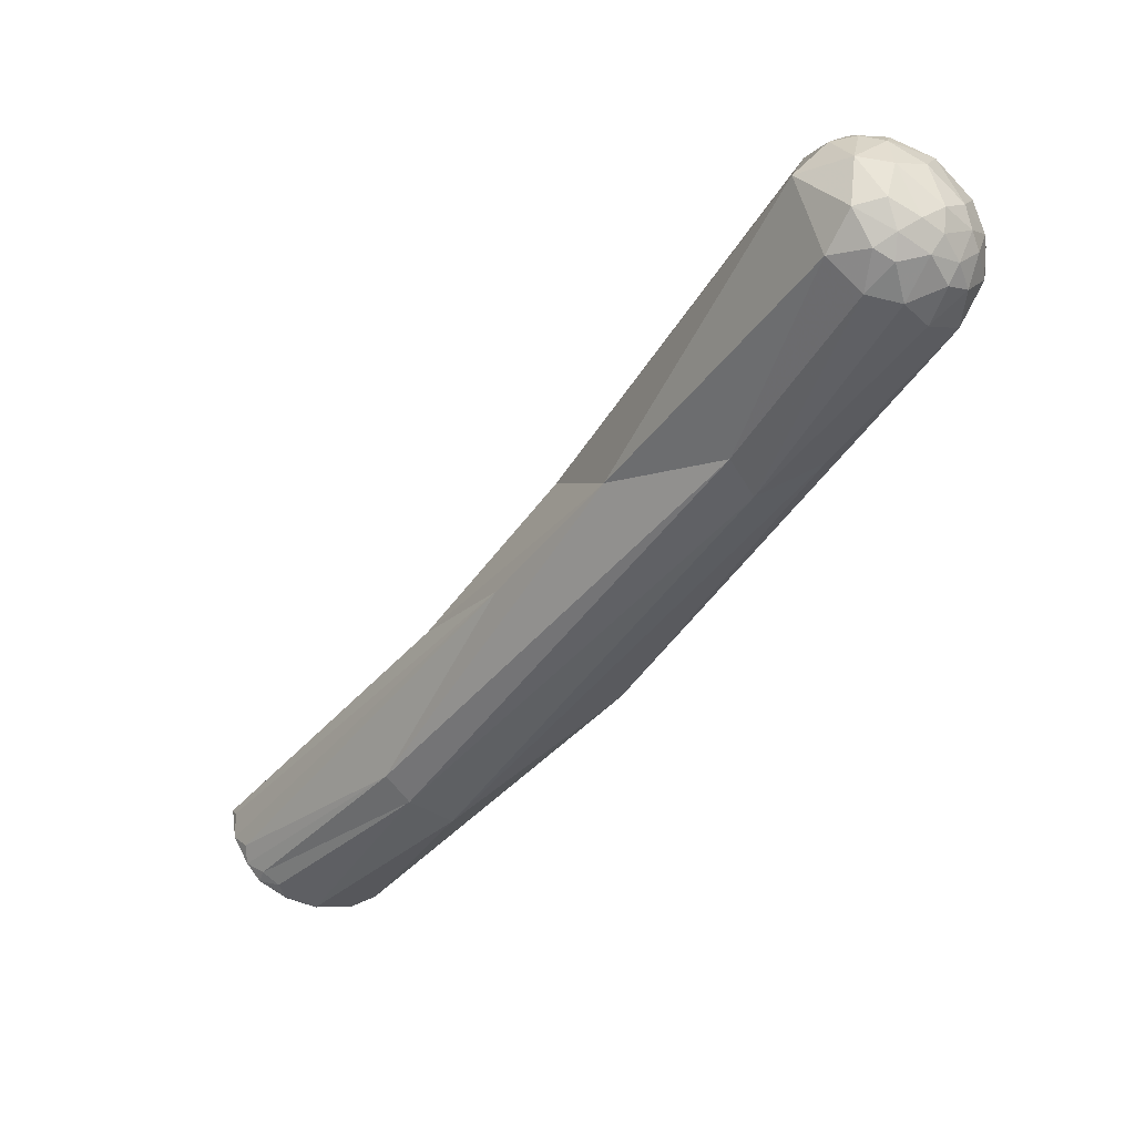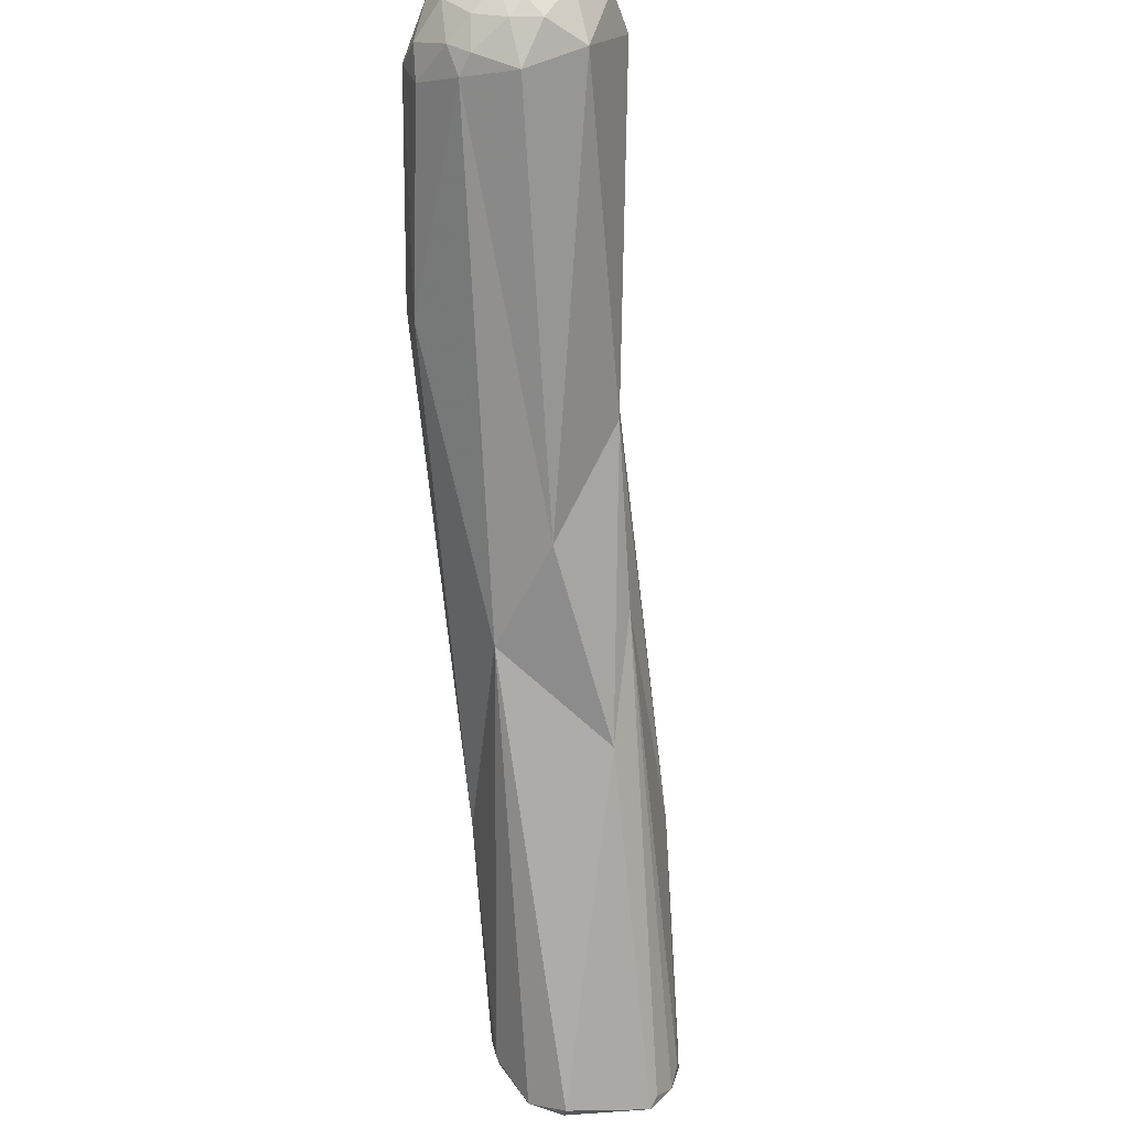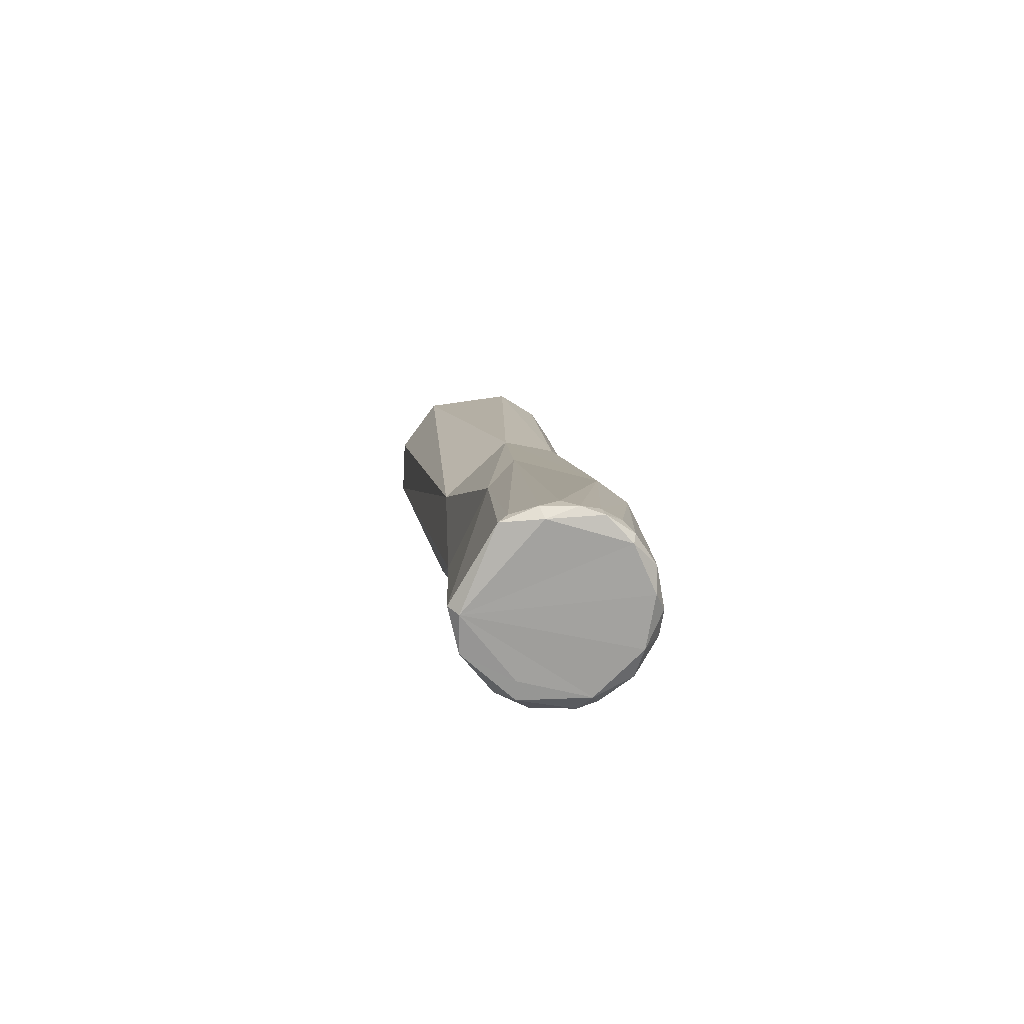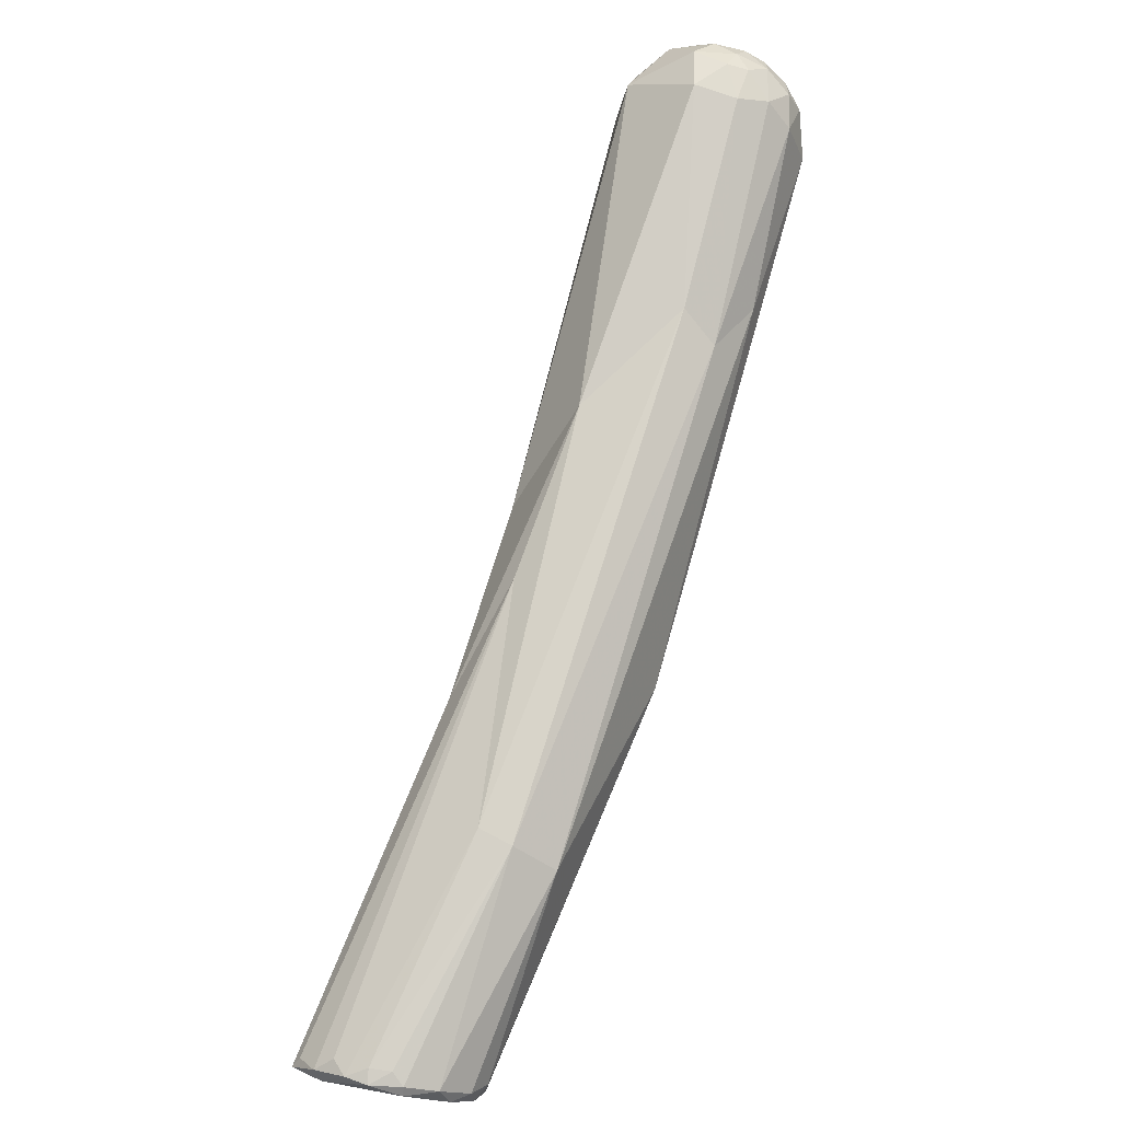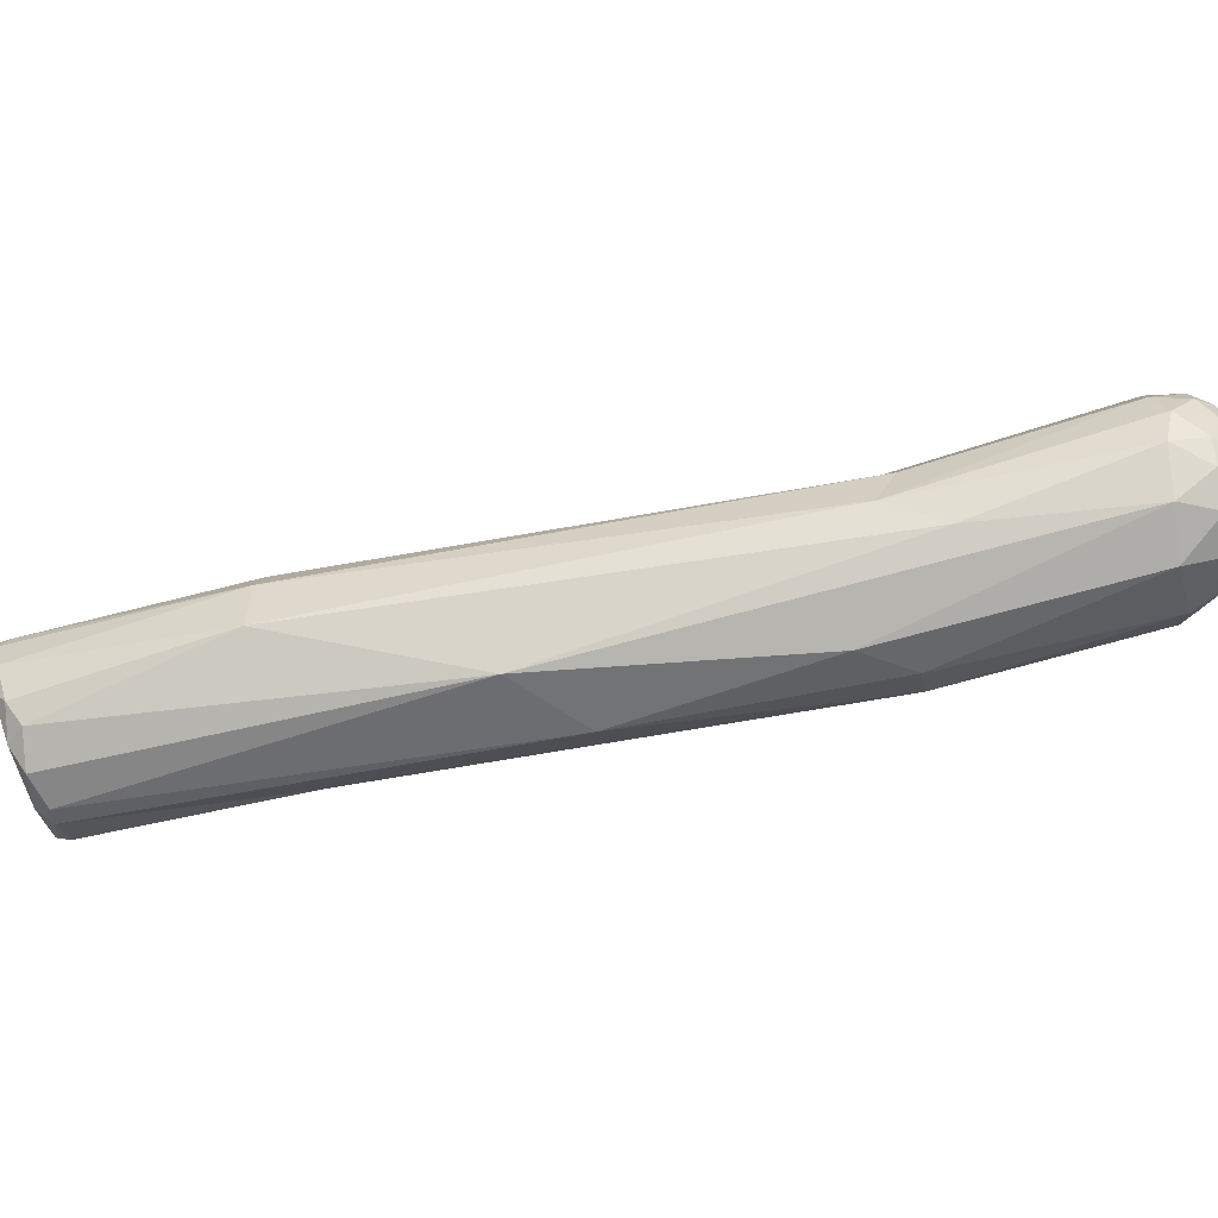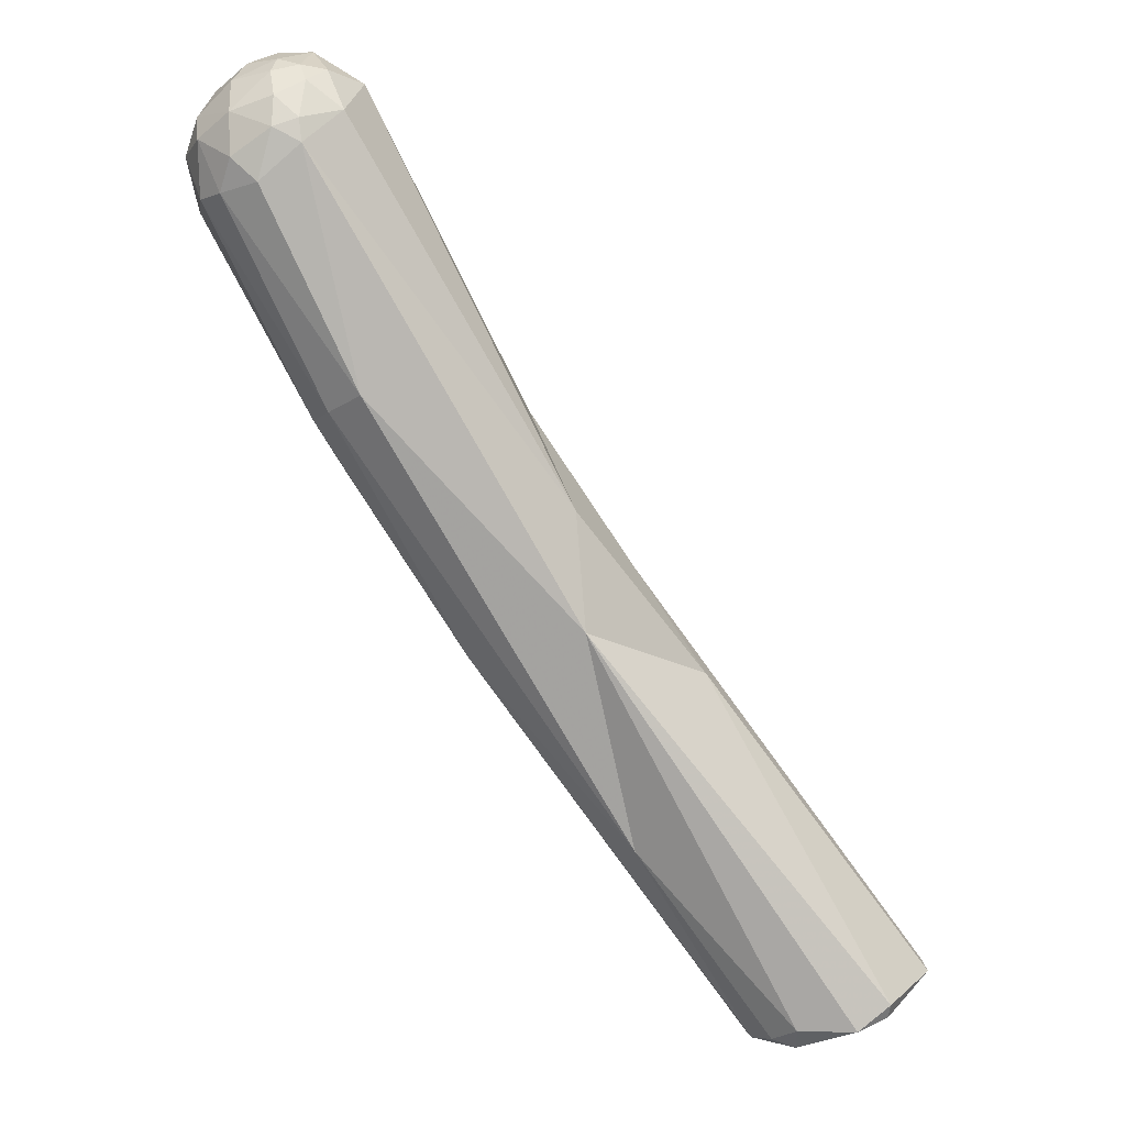
<metadata>
{"format":"obj","ext":"obj","renderer":"f3d","projection":"perspective","resolution":1024,"background":"white","views":[{"elev":66.3,"azim":-38.9,"up":"+Y"},{"elev":-63.7,"azim":146.4,"up":"+Z"},{"elev":-44.5,"azim":-109.1,"up":"+Y"},{"elev":20.3,"azim":-70.7,"up":"+Y"},{"elev":78.1,"azim":42.2,"up":"+Z"},{"elev":-10.8,"azim":140.2,"up":"+Y"}]}
</metadata>
<code>
o Generated_Mesh_From_X3D
v -34.89 920.1 120.8
v -37.14 922.1 118.8
v -37.86 922.2 116.8
v -37.06 921.4 118.7
v -37.07 922.9 118.1
v -37.39 923.1 116.7
v -35.87 921.4 120.5
v -37.82 922.5 115.3
v -37.2 921.4 113.5
v -33.8 920.3 121.7
v -32.03 919.9 122.1
v -37.2 923.1 114.4
v -37.35 922.2 113.1
v -36.25 922.1 111.7
v -36.22 921.3 111.2
v -32.09 918.6 121.2
v -30.24 918.1 121.2
v -29.05 917 119.2
v -28.23 917.6 119.8
v -31.67 918.4 110.5
v -28.11 934 122.3
v -28.39 935 120.2
v -26.39 931.9 124.5
v -27.71 917.1 118.7
v -29.03 917 114.7
v -28.01 916.5 115.1
v -27 917 116.2
v -27.12 917.5 114.1
v -31.34 919.1 110
v -29.62 917.5 111.2
v -13.94 939 126.7
v -21.07 939.8 115.6
v -18.02 928.5 119
v -17.57 946.8 118.6
v -11.47 941.4 116
v -10.54 956.1 120.4
v -10.64 948.9 115.9
v -8.452 940.5 123.8
v -5.75 961.7 125.8
v -1.284 960.8 129.1
v -5.352 959.3 127.7
v -0.9065 952.4 127.2
v 2.493 954.3 125.3
v 3.168 954.2 122.7
v 2.802 954.8 119.9
v 5.453 975.1 127.8
v 1.7 973.7 126.9
v 1.269 974.5 124.1
v 3.042 975.7 125.8
v 3.598 975.3 127
v 4.533 976.1 126
v 3.571 976.3 123.4
v 3.155 973.4 128.6
v 4.13 971.5 129.7
v 6.523 969.2 130.1
v 5.679 973.5 129.2
v 6.969 972.3 129.7
v 6.9 973.9 128.7
v 3.544 973.9 118.9
v 8.96 967.1 128.6
v 6.799 975.2 127.3
v 5.327 976.6 124.2
v 6.141 976 126.2
v 7.899 975.4 126.2
v 7.258 976.1 122.8
v 5.934 976 121
v 8.825 970.8 129.3
v 8.697 972.9 128.5
v 8.868 973.8 127.6
v 9.469 974.2 126.3
v 10.2 972 127.6
v 11.23 971.8 125.5
v 9.008 975.2 123.6
v 8.567 974.8 120.9
v 9.407 973.7 120.3
v 10.54 973.5 122.9
v 6.134 971.1 117.3
v 6.491 973.9 118.6
v 7.915 974.2 119.4
v 8.091 972.9 118.5
v 9.82 971.7 119.3
v 10.78 969.9 127.5
v 11.03 966.6 125.2
v 11.06 966.4 122.9
v 10.14 966.5 120.3
v 11.84 970 124.4
v 11.36 968.1 121.4
v 11.38 971 121.6
v 8.608 968.7 118
v 8.813 970.2 118
v 10.06 969.6 119
v -34.89 920.1 120.8
v -37.86 922.2 116.8
v -37.06 921.4 118.7
v -37.82 922.5 115.3
v -37.35 922.2 113.1
v -36.22 921.3 111.2
v -36.22 921.3 111.2
v -36.22 921.3 111.2
v -32.09 918.6 121.2
v -31.67 918.4 110.5
v -28.01 916.5 115.1
v -31.34 919.1 110
v -31.34 919.1 110
v -29.62 917.5 111.2
v -29.62 917.5 111.2
v -11.47 941.4 116
v -10.64 948.9 115.9
f 10 23 7
f 7 1 10
f 7 21 2
f 5 6 3
f 2 5 3
f 7 2 4
f 2 3 4
f 1 7 4
f 94 93 9
f 6 8 3
f 93 95 9
f 20 92 94
f 20 94 9
f 22 34 12
f 22 8 6
f 12 8 22
f 12 13 8
f 95 96 9
f 21 6 5
f 2 21 5
f 6 21 22
f 1 16 10
f 23 10 11
f 10 16 11
f 34 13 12
f 14 13 34
f 15 13 14
f 9 96 97
f 20 9 98
f 32 29 15
f 32 15 14
f 32 35 29
f 11 16 17
f 100 92 20
f 17 100 18
f 17 18 19
f 24 19 18
f 24 18 26
f 20 18 100
f 18 20 25
f 99 103 101
f 23 41 21
f 23 40 41
f 31 23 11
f 7 23 21
f 17 31 11
f 19 31 17
f 25 102 18
f 25 20 30
f 102 25 30
f 26 27 24
f 27 26 28
f 28 26 105
f 33 24 27
f 28 33 27
f 101 103 106
f 105 104 107
f 41 39 21
f 39 22 21
f 22 36 34
f 40 23 31
f 107 28 105
f 14 34 32
f 36 22 39
f 36 32 34
f 55 40 31
f 38 31 19
f 19 24 38
f 33 38 24
f 37 35 32
f 33 28 107
f 89 37 77
f 35 37 89
f 33 107 45
f 32 36 108
f 42 55 31
f 31 38 42
f 43 42 38
f 40 54 41
f 39 47 48
f 36 39 48
f 108 36 59
f 60 55 42
f 43 60 42
f 43 83 60
f 33 44 38
f 33 45 44
f 44 43 38
f 89 45 107
f 50 46 51
f 56 58 46
f 46 61 63
f 51 46 63
f 61 46 58
f 41 47 39
f 50 47 53
f 50 49 47
f 50 53 46
f 49 48 47
f 50 51 49
f 51 52 49
f 49 52 48
f 63 62 51
f 51 62 52
f 62 66 52
f 52 59 48
f 59 52 66
f 53 41 54
f 56 53 54
f 55 54 40
f 46 53 56
f 54 55 57
f 56 54 57
f 58 56 57
f 67 57 55
f 53 47 41
f 59 36 48
f 44 83 43
f 45 85 84
f 89 85 45
f 45 84 44
f 61 64 63
f 62 65 66
f 65 62 63
f 61 58 69
f 57 68 58
f 68 69 58
f 57 67 68
f 67 55 60
f 61 69 64
f 71 68 67
f 71 69 68
f 64 70 73
f 69 70 64
f 71 70 69
f 67 82 71
f 60 82 67
f 72 70 71
f 82 72 71
f 73 70 76
f 76 70 72
f 64 65 63
f 73 65 64
f 74 66 65
f 74 65 73
f 79 74 75
f 76 72 88
f 74 73 76
f 75 74 76
f 76 88 75
f 75 88 81
f 88 91 81
f 86 88 72
f 59 66 78
f 59 77 108
f 59 78 77
f 74 79 66
f 78 66 79
f 77 78 80
f 80 78 79
f 81 90 80
f 79 75 80
f 80 75 81
f 60 83 82
f 44 84 83
f 82 83 86
f 86 72 82
f 83 84 86
f 85 89 91
f 87 86 84
f 85 87 84
f 86 87 88
f 88 87 91
f 85 91 87
f 77 80 90
f 77 90 89
f 91 90 81
f 90 91 89

</code>
